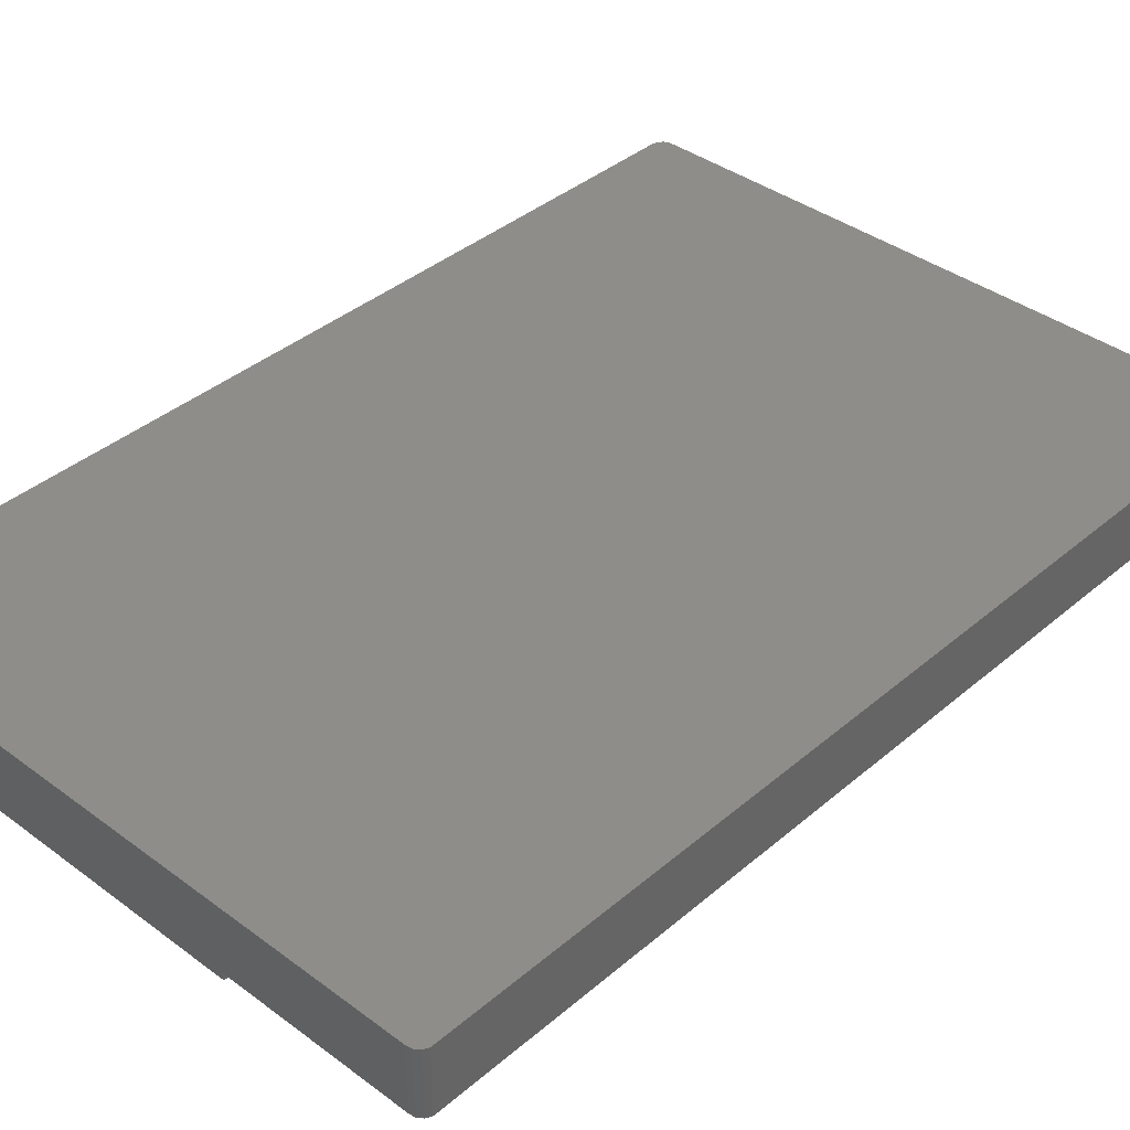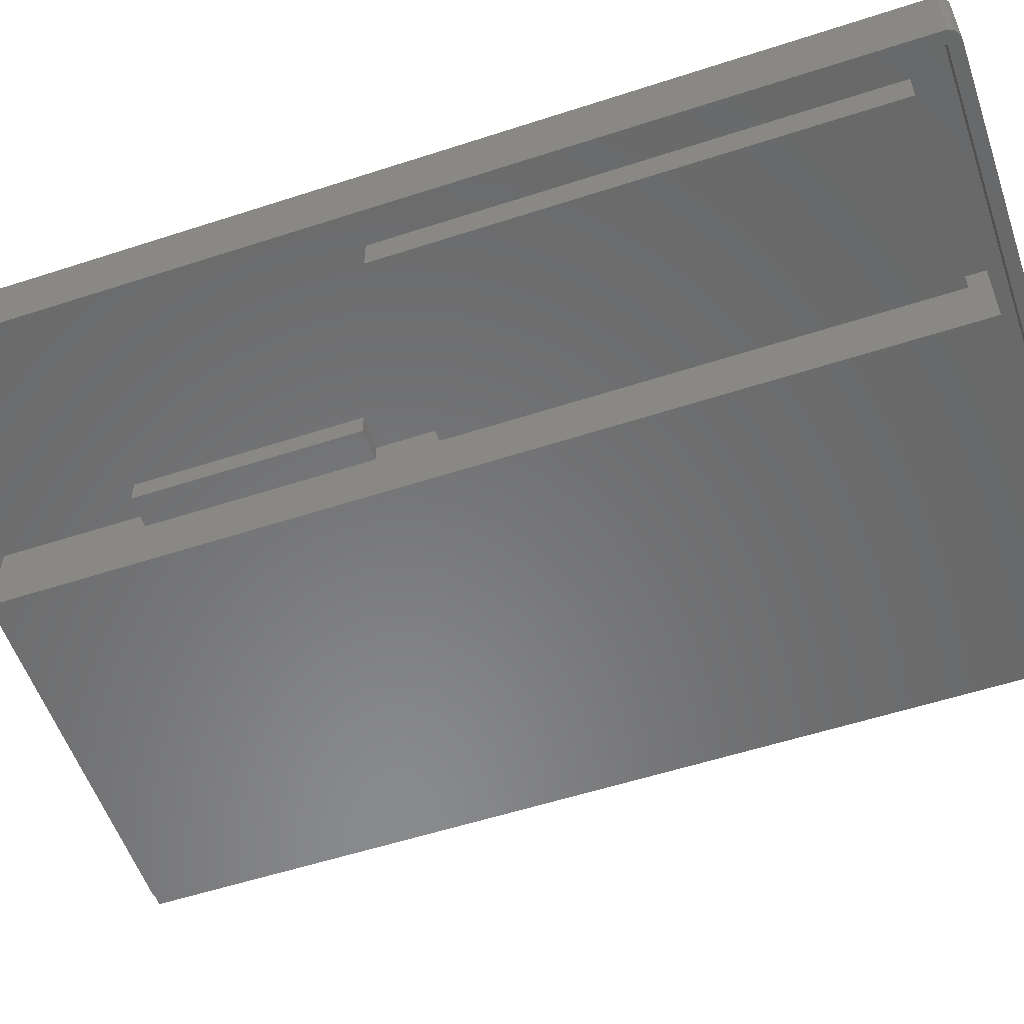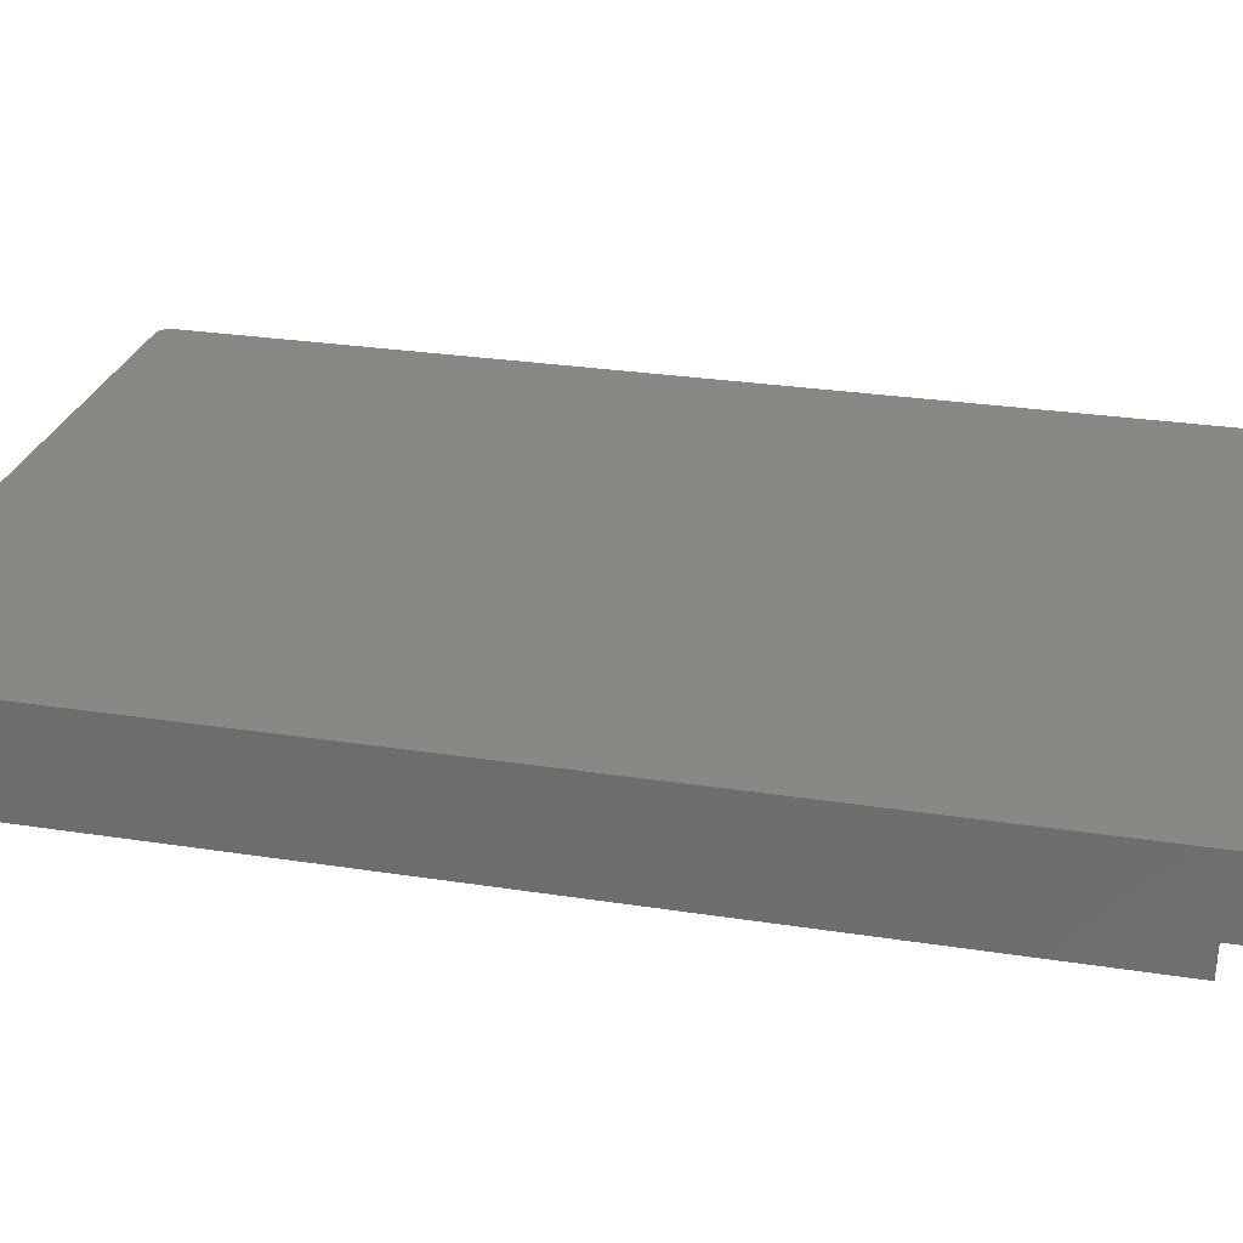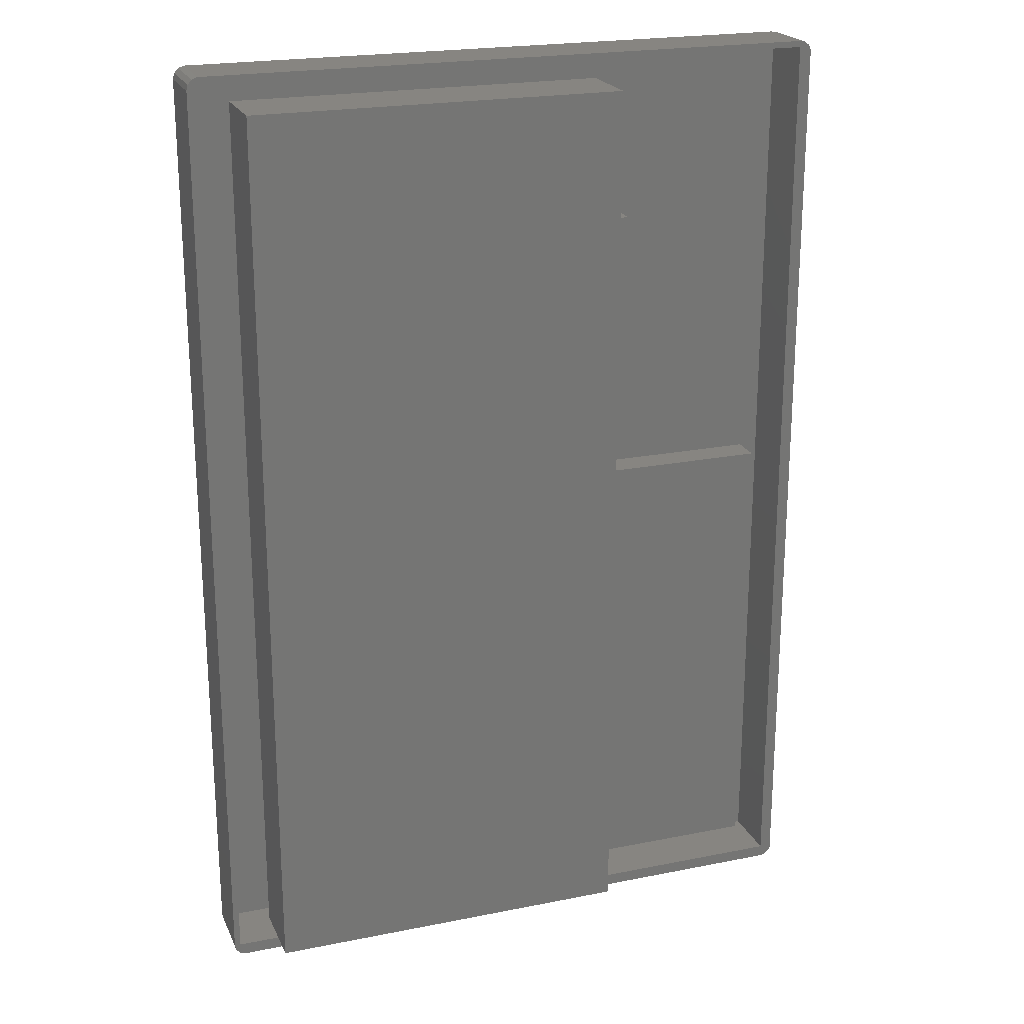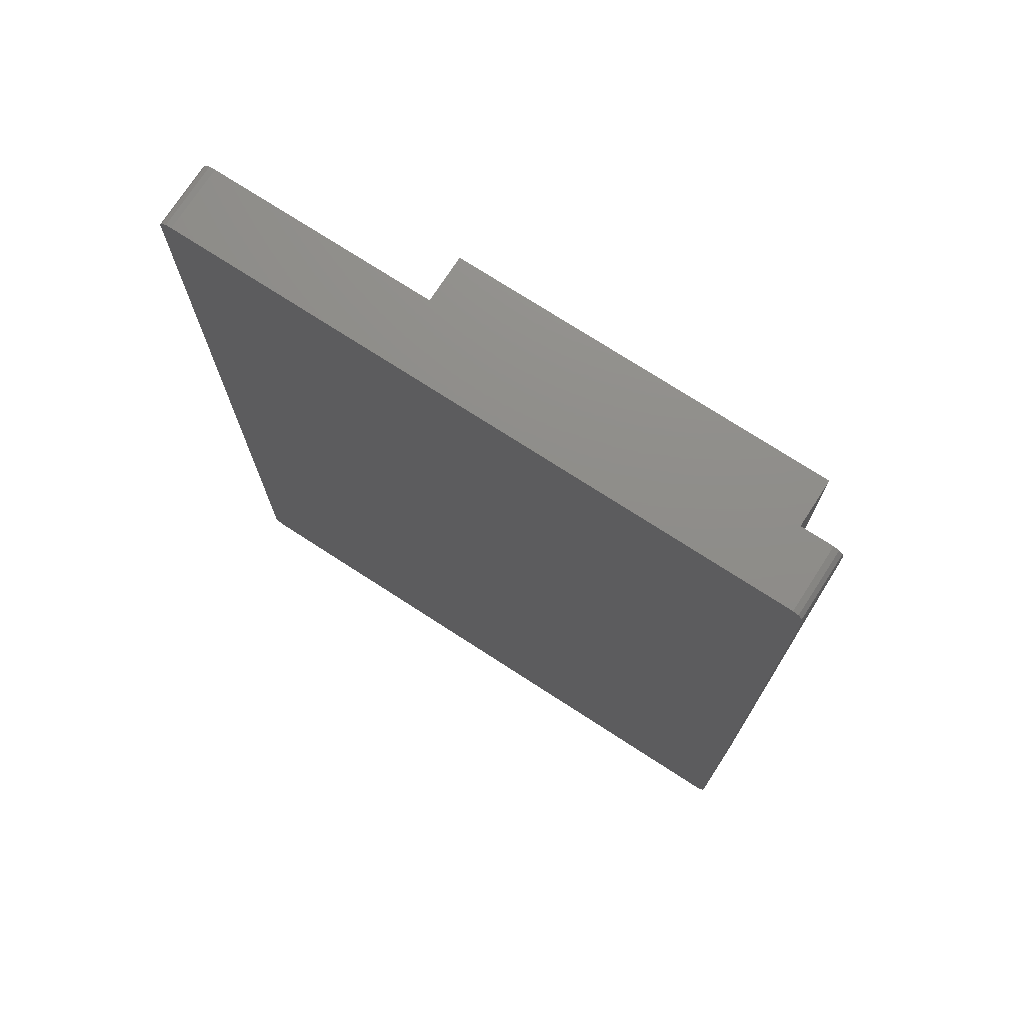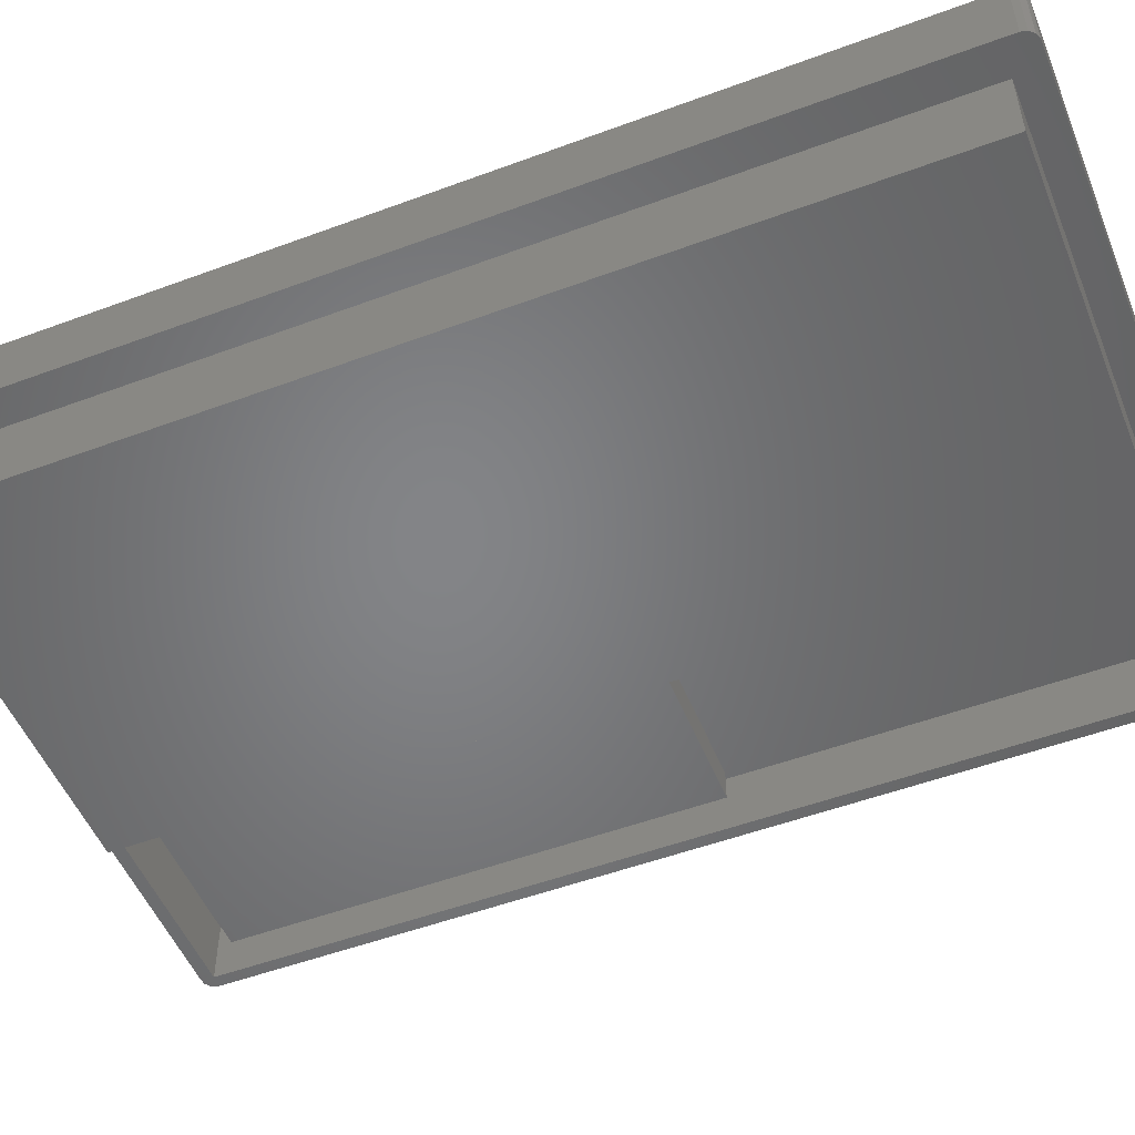
<metadata>
{"format":"stl","ext":"stl","renderer":"f3d","projection":"perspective","resolution":1024,"background":"white","views":[{"elev":38.5,"azim":-136.9,"up":"+Z"},{"elev":-55.8,"azim":-71.1,"up":"+Z"},{"elev":26.8,"azim":103.8,"up":"+Z"},{"elev":21.7,"azim":160.6,"up":"+Y"},{"elev":74.1,"azim":32.9,"up":"+Y"},{"elev":-51.9,"azim":111.9,"up":"+Z"}]}
</metadata>
<code>
# stl→obj: 72 verts, 136 faces
v 11 11 0
v 11 11 10
v 11 161 0
v 11 161 10
v 70 11 0
v 131 11 6
v 70 11 6
v 131 11 10
v 70 161 0
v 70 161 6
v 131 161 10
v 131 161 6
v 70 5 6
v 190 5 6
v 70 295 6
v 70 249.8 6
v 190 295 6
v 159.8 249.8 6
v 159.8 180 6
v 70 180 6
v 70 295 -18
v 70 5 -18
v 70 180 0
v 70 249.8 0
v 60 180 7
v 60 180 0
v 159.8 180 7
v 159.8 249.8 7
v 60 249.8 0
v 60 249.8 7
v 190 295 -18
v 190 5 -18
v -3.884 -0.9573 0
v -3.884 -0.9573 21
v -3.884 301 0
v -3.884 301 21
v -2.994 -2.652 0
v -2.994 -2.652 21
v -2.994 302.7 0
v -1.418 303.7 0
v 0 302 0
v 0.4821 304 0
v 202 302 0
v 202.3 303.3 0
v 203.5 301.9 0
v 204 300 0
v 202 0 0
v 204 0 0
v 203.5 -1.859 0
v 202.3 -3.292 0
v 200.5 -3.971 0
v 0.4821 -3.971 0
v -1.418 -3.74 0
v 0 0 0
v 200.5 304 0
v -2.994 302.7 21
v 0.4821 -3.971 21
v -1.418 -3.74 21
v 200.5 -3.971 21
v 202.3 -3.292 21
v 203.5 -1.859 21
v 204 0 21
v 204 300 21
v 203.5 301.9 21
v 202.3 303.3 21
v 200.5 304 21
v 0.4821 304 21
v -1.418 303.7 21
v 0 302 20
v 0 0 20
v 202 302 20
v 202 0 20
f 1 2 3
f 3 2 4
f 2 1 5
f 6 2 7
f 7 2 5
f 8 2 6
f 1 3 5
f 5 3 9
f 3 4 9
f 10 4 11
f 9 4 10
f 10 11 12
f 4 2 8
f 11 4 8
f 8 6 12
f 11 8 12
f 7 13 14
f 6 7 14
f 15 16 17
f 16 18 17
f 12 6 19
f 17 19 14
f 19 10 12
f 19 6 14
f 18 19 17
f 19 20 10
f 9 21 5
f 22 13 5
f 22 5 21
f 23 10 20
f 23 9 10
f 21 9 23
f 24 21 23
f 21 24 16
f 21 16 15
f 5 13 7
f 25 26 23
f 19 25 20
f 20 25 23
f 27 25 19
f 27 19 18
f 28 27 18
f 29 30 24
f 16 30 28
f 24 30 16
f 16 28 18
f 21 15 31
f 31 15 17
f 14 32 31
f 17 14 31
f 13 22 32
f 14 13 32
f 22 21 32
f 32 21 31
f 26 29 23
f 23 29 24
f 26 25 29
f 29 25 30
f 30 25 27
f 28 30 27
f 33 34 35
f 35 34 36
f 33 37 34
f 34 37 38
f 33 35 37
f 37 35 39
f 37 39 40
f 41 40 42
f 43 44 45
f 43 46 47
f 37 48 49
f 37 49 50
f 37 50 51
f 37 51 52
f 37 52 53
f 37 40 41
f 54 37 41
f 43 45 46
f 47 46 48
f 37 54 47
f 37 47 48
f 41 42 55
f 41 55 44
f 41 44 43
f 35 36 39
f 39 36 56
f 36 34 38
f 57 36 58
f 58 36 38
f 59 36 57
f 60 36 59
f 61 36 60
f 62 36 61
f 63 36 62
f 64 36 63
f 65 36 64
f 66 36 65
f 67 36 66
f 68 36 67
f 56 36 68
f 38 37 53
f 58 38 53
f 58 53 52
f 57 58 52
f 57 52 51
f 59 57 51
f 59 51 50
f 60 59 50
f 60 50 49
f 61 60 49
f 61 49 48
f 62 61 48
f 62 48 46
f 63 62 46
f 46 45 64
f 63 46 64
f 45 44 65
f 64 45 65
f 55 66 44
f 44 66 65
f 42 67 55
f 55 67 66
f 40 68 42
f 42 68 67
f 39 56 40
f 40 56 68
f 41 69 70
f 54 41 70
f 43 71 69
f 41 43 69
f 71 43 72
f 72 43 47
f 72 47 70
f 70 47 54
f 71 72 69
f 69 72 70

</code>
